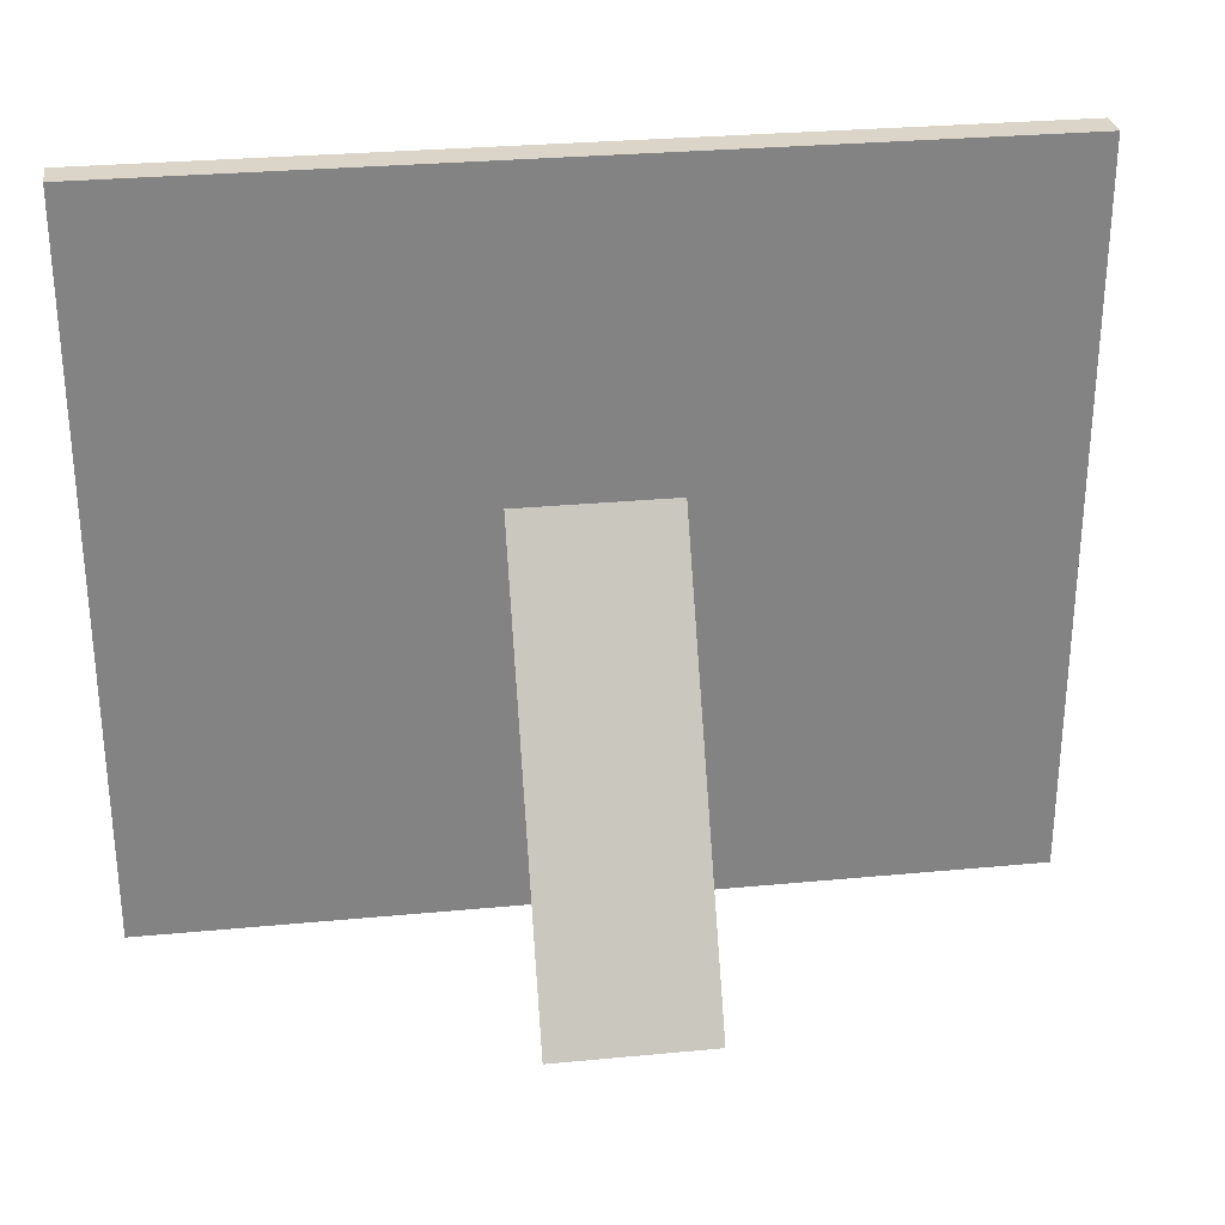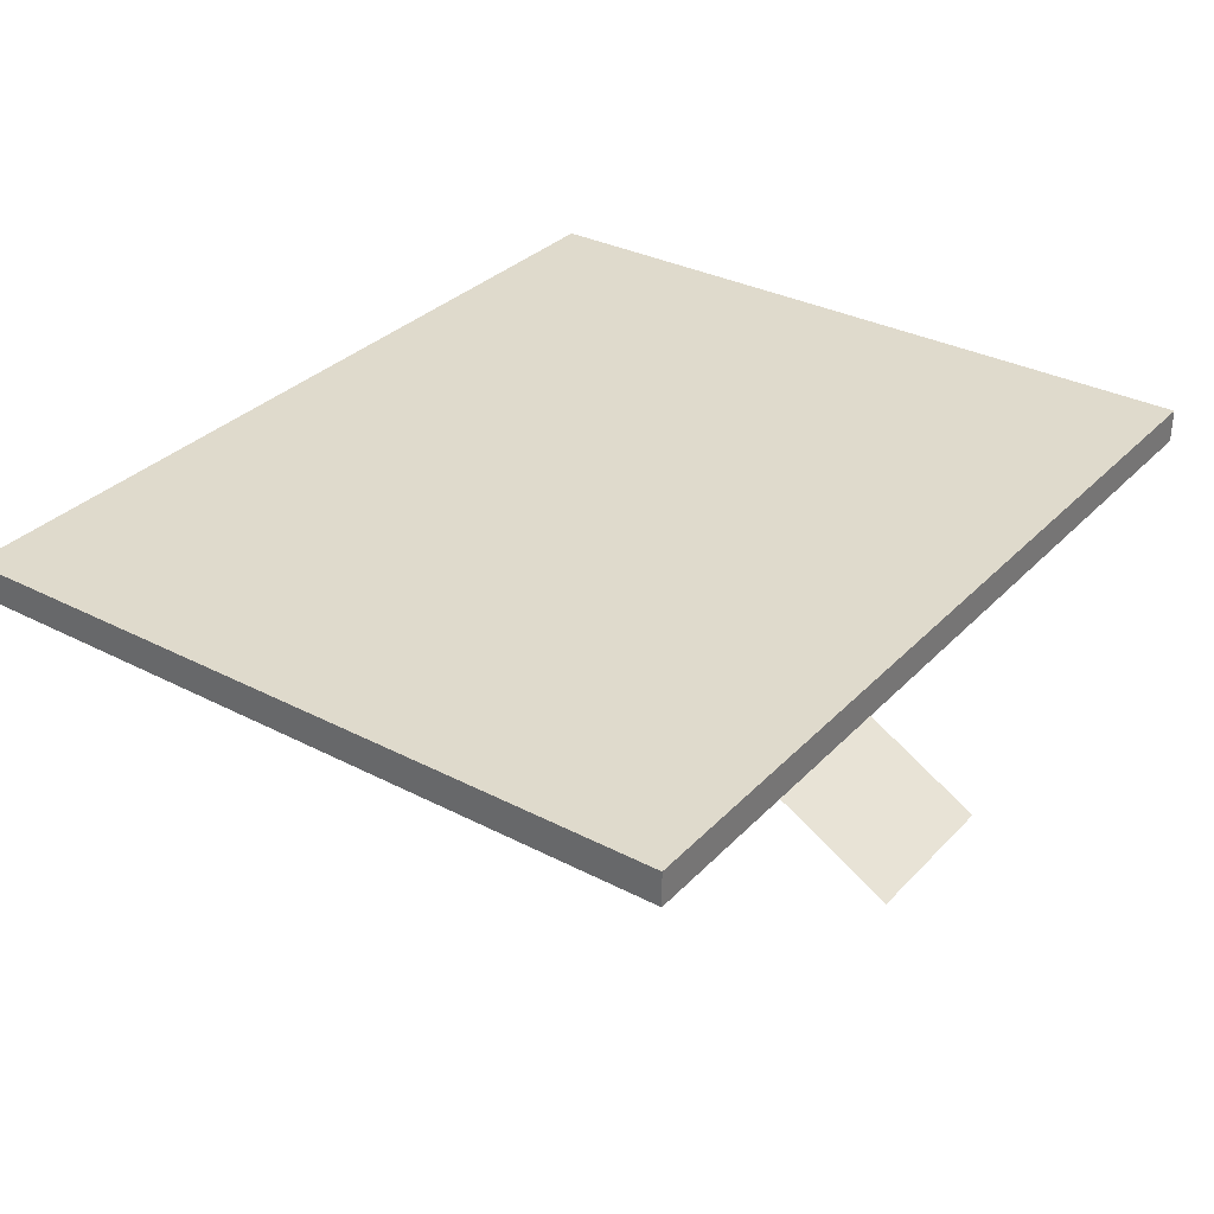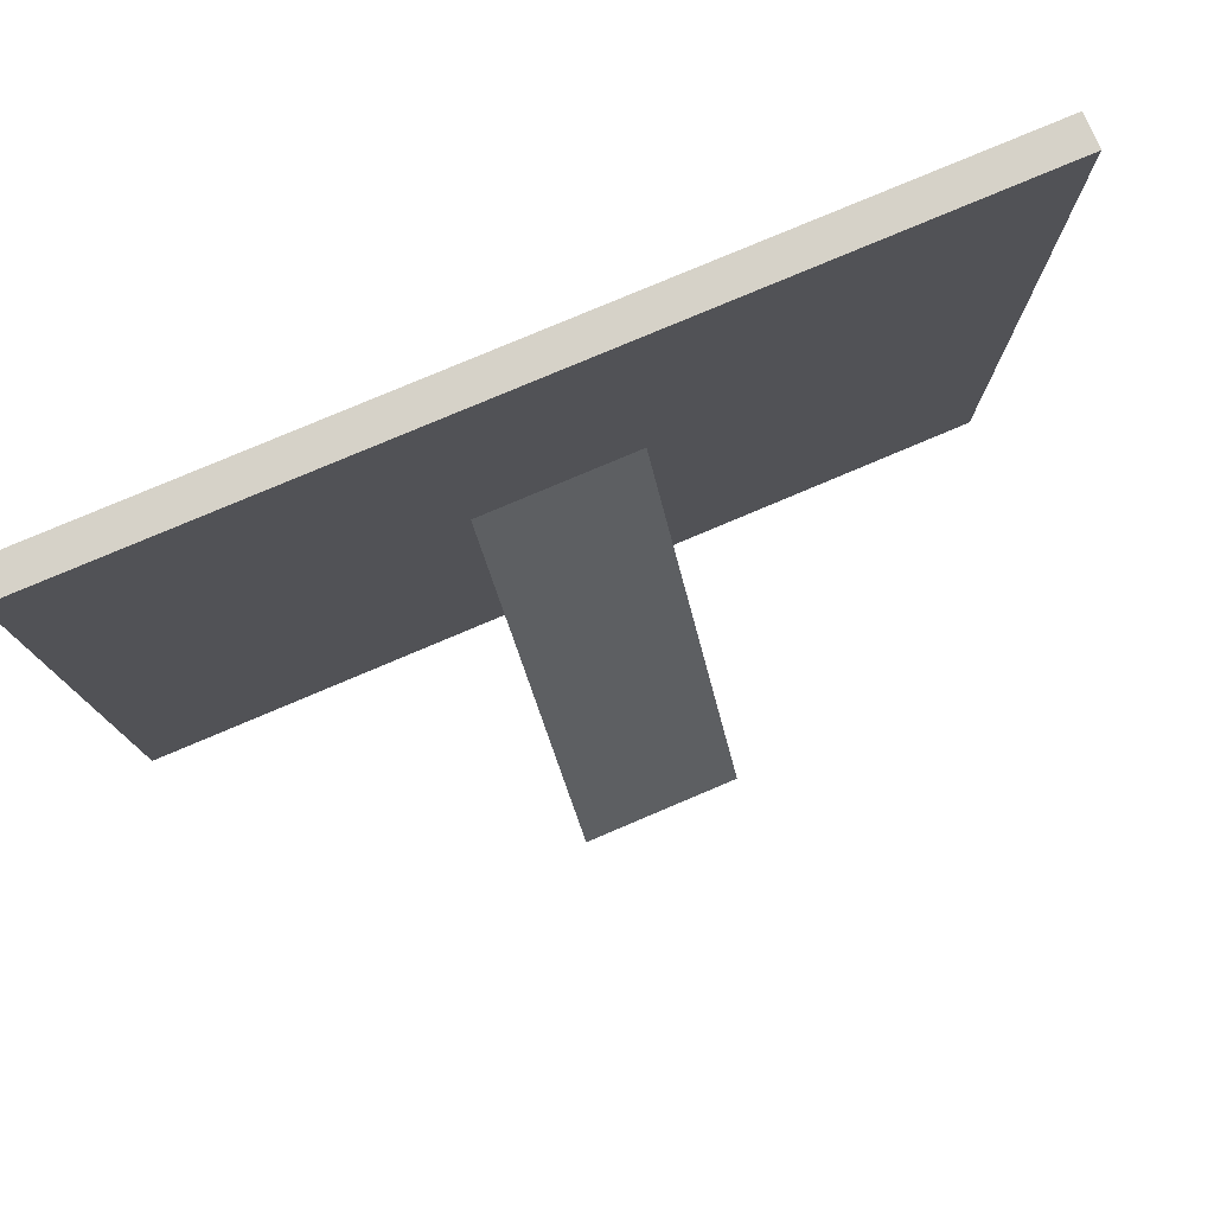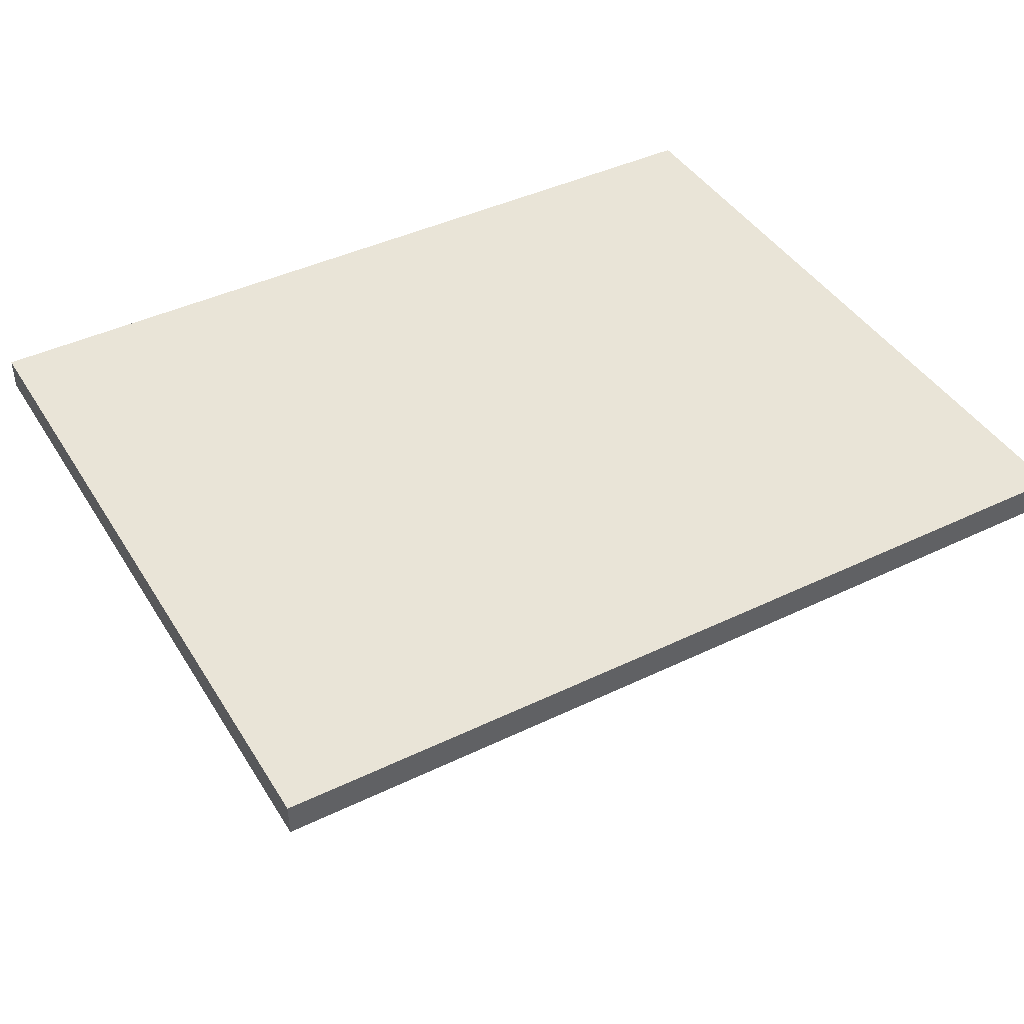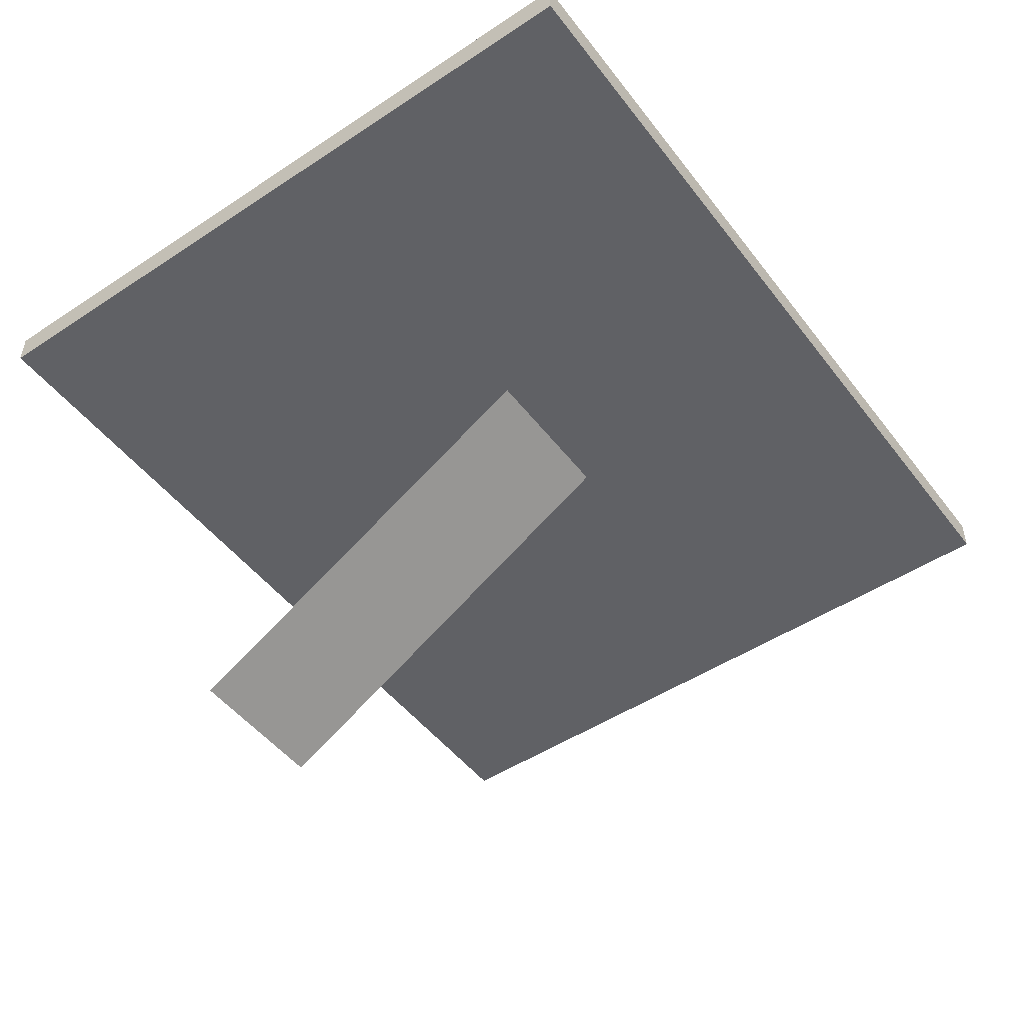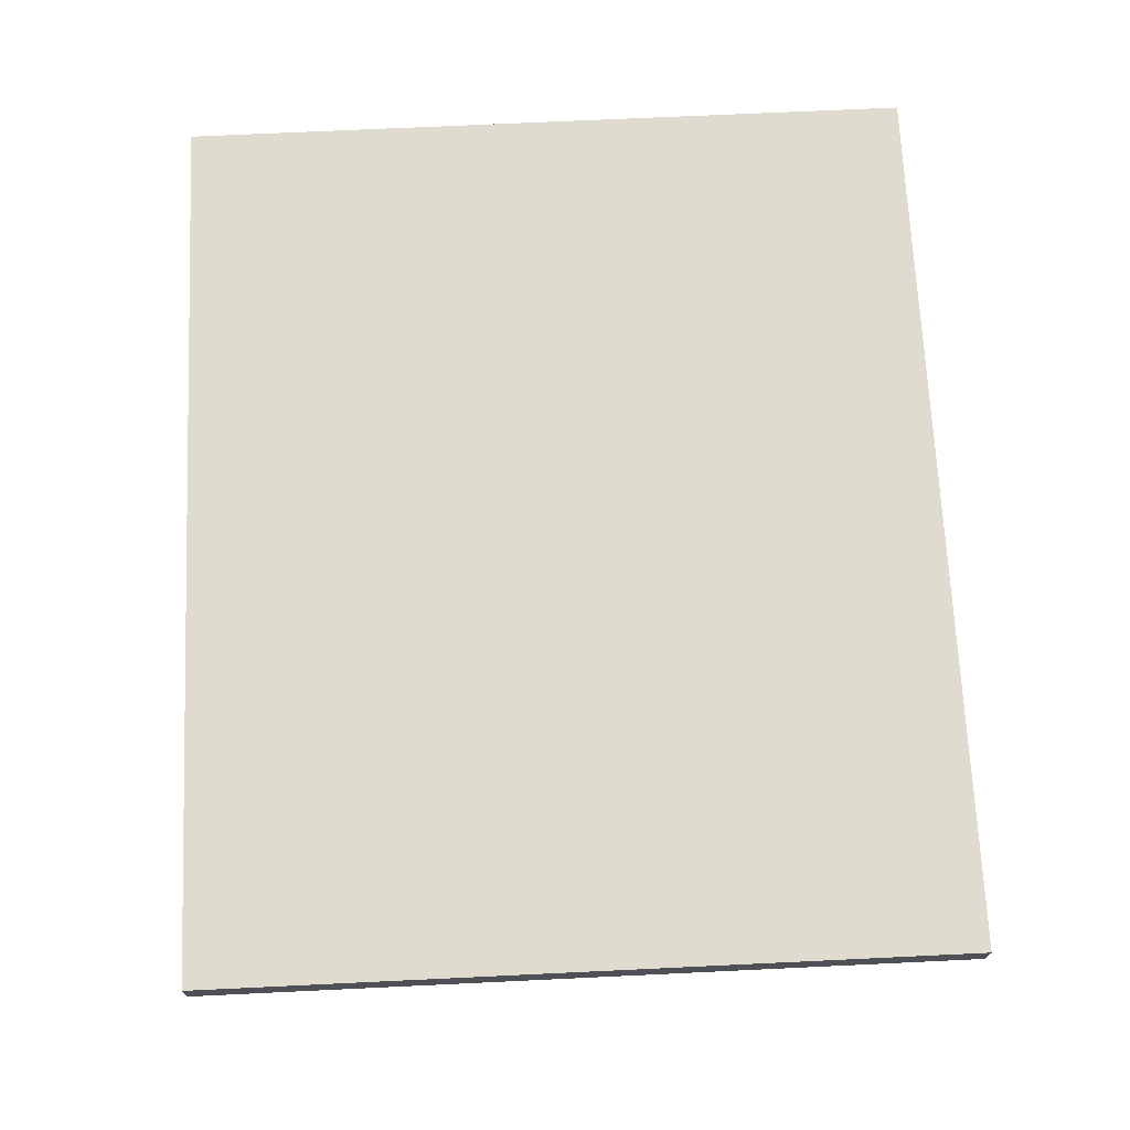
<metadata>
{"format":"obj","ext":"obj","renderer":"f3d","projection":"perspective","resolution":1024,"background":"white","views":[{"elev":29.2,"azim":172.0,"up":"+Y"},{"elev":32.5,"azim":-54.2,"up":"+Z"},{"elev":78.1,"azim":157.0,"up":"+Y"},{"elev":42.9,"azim":150.3,"up":"+Z"},{"elev":-49.3,"azim":126.0,"up":"+Z"},{"elev":70.3,"azim":-92.7,"up":"+Z"}]}
</metadata>
<code>
o frameside2_Plane.007
v -0.15 -0.125 -0
v 0.15 -0.125 -0
v -0.15 0.125 0
v 0.15 0.125 0
v -0.03 0.0366 0
v 0.03 0.0366 0
v 0.03 -0.1366 -0.1
v -0.03 -0.1366 -0.1
v -0.165 -0.1375 -0.01
v 0.165 -0.1375 -0.01
v 0.165 -0.1375 0.0025
v -0.165 -0.1375 0.0025
v -0.165 0.1375 0.0025
v 0.165 0.1375 0.0025
v 0.165 0.1375 -0.01
v -0.165 0.1375 -0.01
v 0.165 -0.1375 0.0025
v 0.165 -0.1375 -0.01
v 0.165 0.1375 -0.01
v 0.165 0.1375 0.0025
v -0.165 -0.1375 -0.01
v -0.165 -0.1375 0.0025
v -0.165 0.1375 0.0025
v -0.165 0.1375 -0.01
v -0.03 -0.1366 -0.1
v 0.03 -0.1366 -0.1
v 0.03 0.0366 0
v -0.03 0.0366 0
v 0.165 -0.1375 -0.01
v -0.165 -0.1375 -0.01
v -0.165 0.1375 -0.01
v 0.165 0.1375 -0.01
v -0.165 -0.1375 0.0025
v 0.165 -0.1375 0.0025
v 0.165 -0.1125 0.0025
v -0.165 -0.1125 0.0025
v -0.165 0.1125 0.0025
v 0.165 0.1125 0.0025
v 0.165 0.1375 0.0025
v -0.165 0.1375 0.0025
v 0.135 -0.1375 0.0025
v 0.165 -0.1375 0.0025
v 0.165 0.1375 0.0025
v 0.135 0.1375 0.0025
v -0.165 -0.1375 0.0025
v -0.135 -0.1375 0.0025
v -0.135 0.1375 0.0025
v -0.165 0.1375 0.0025
f 5 6 7 8
f 9 10 11 12
f 13 14 15 16
f 17 18 19 20
f 21 22 23 24
f 25 26 27 28
f 29 30 31 32
f 33 34 35 36
f 37 38 39 40
f 41 42 43 44
f 45 46 47 48
f 1 2 4 3

</code>
